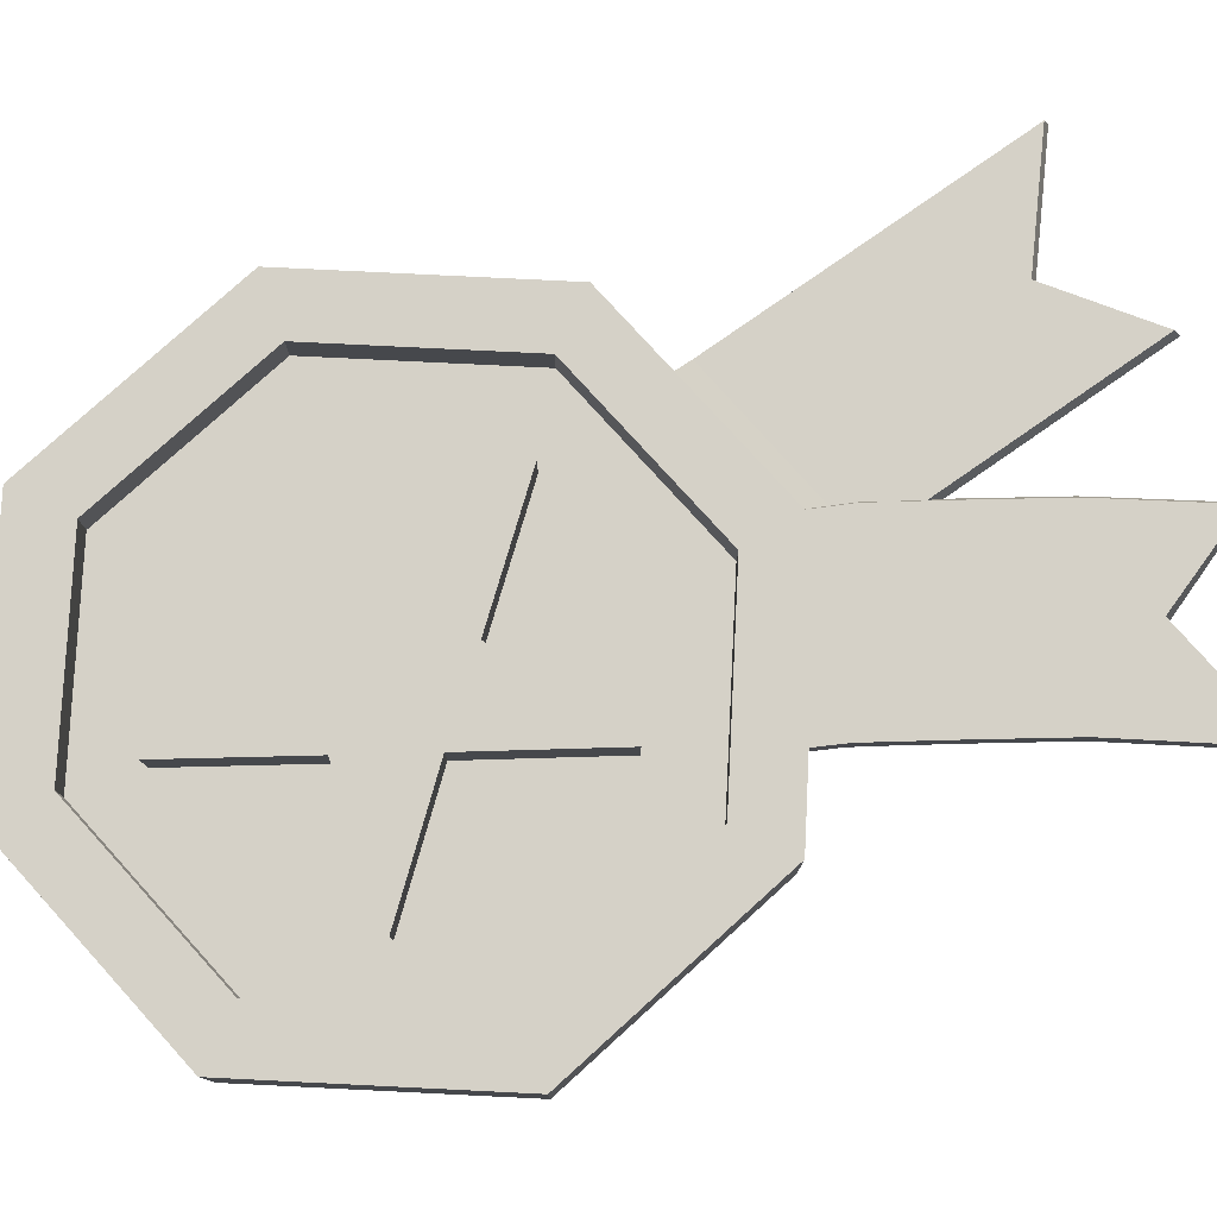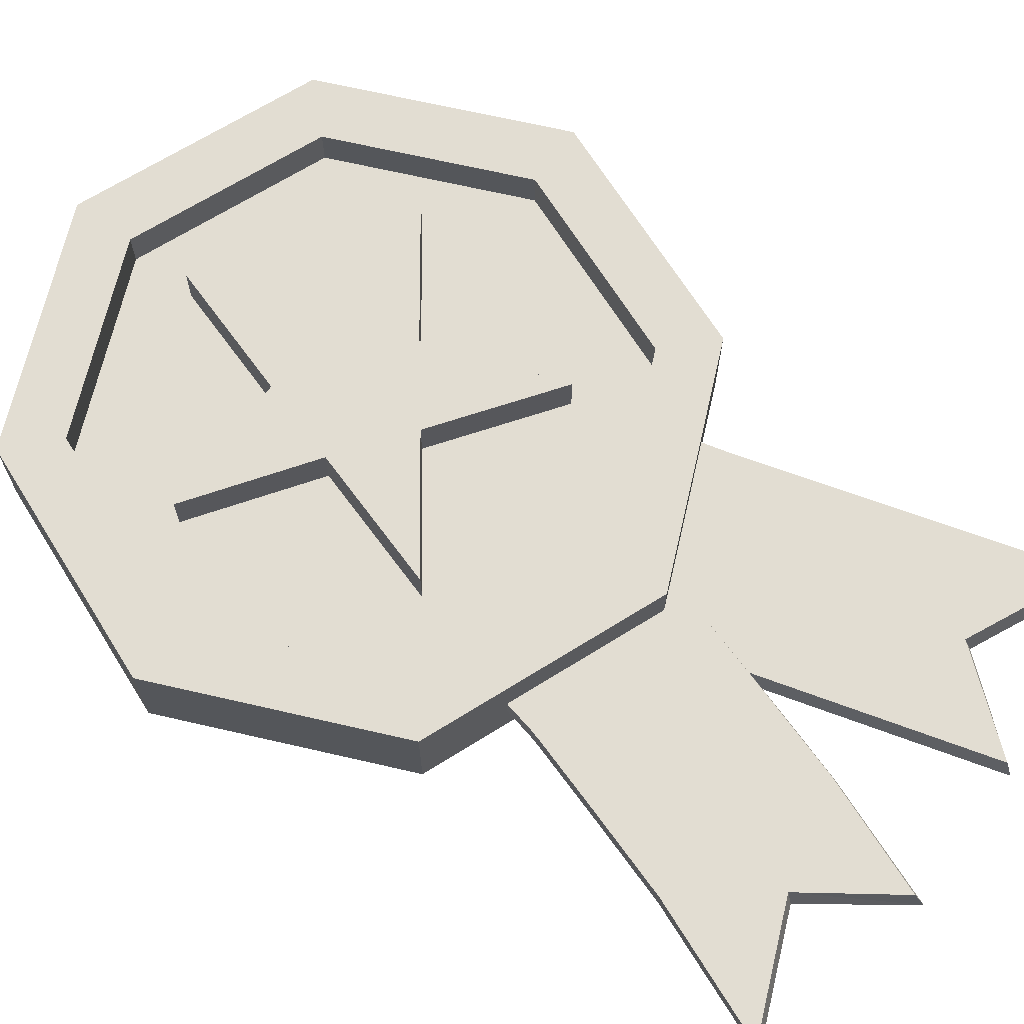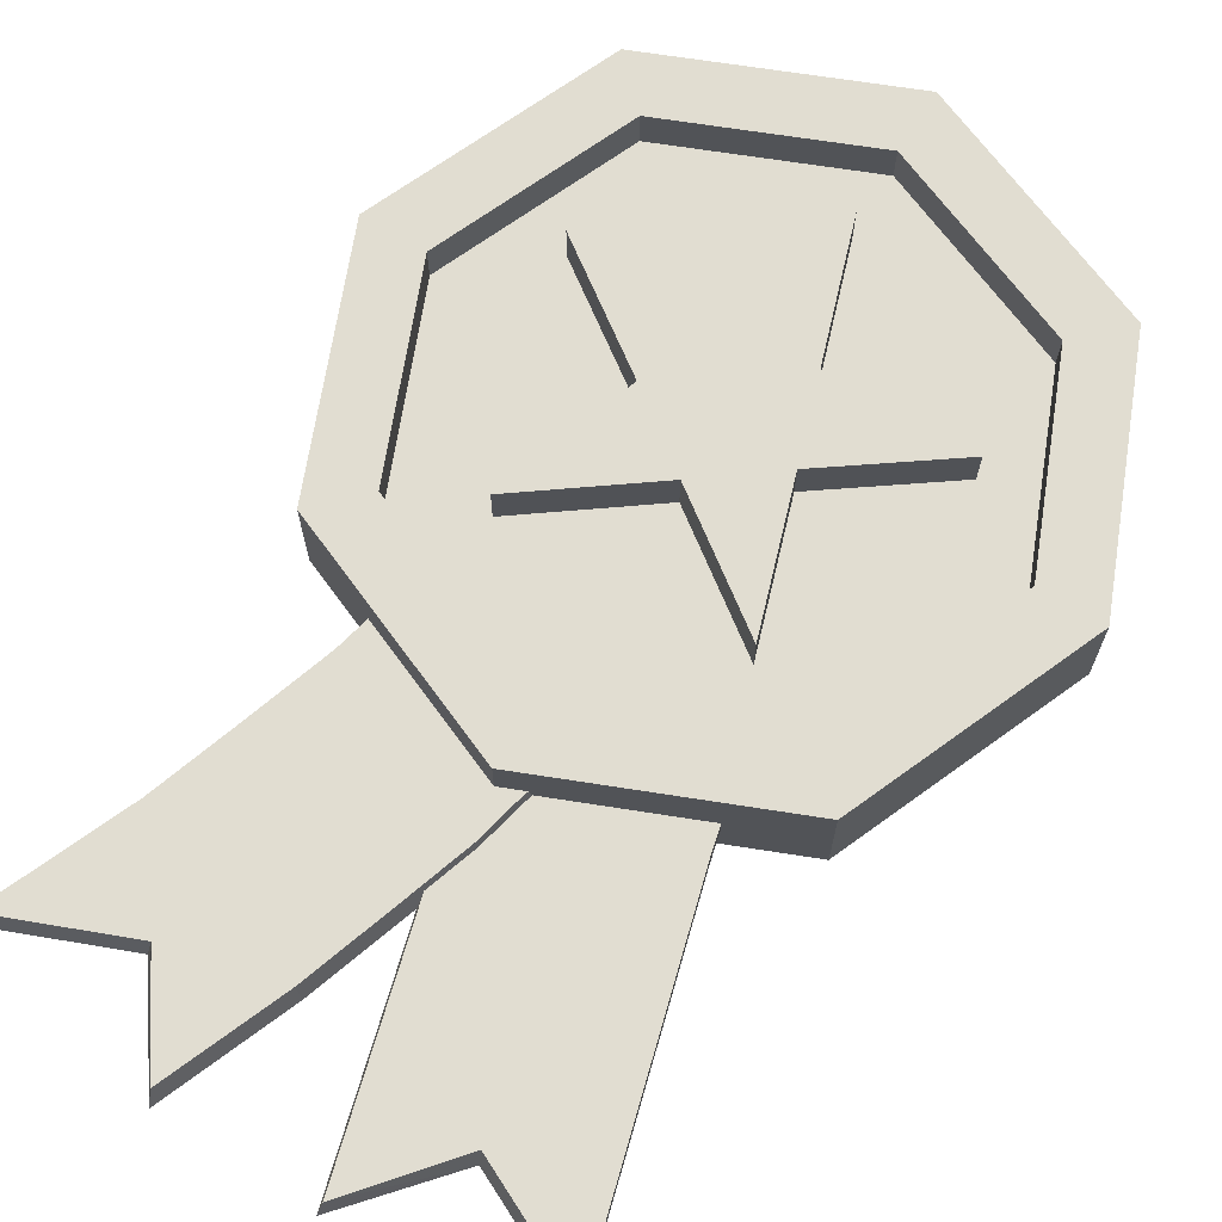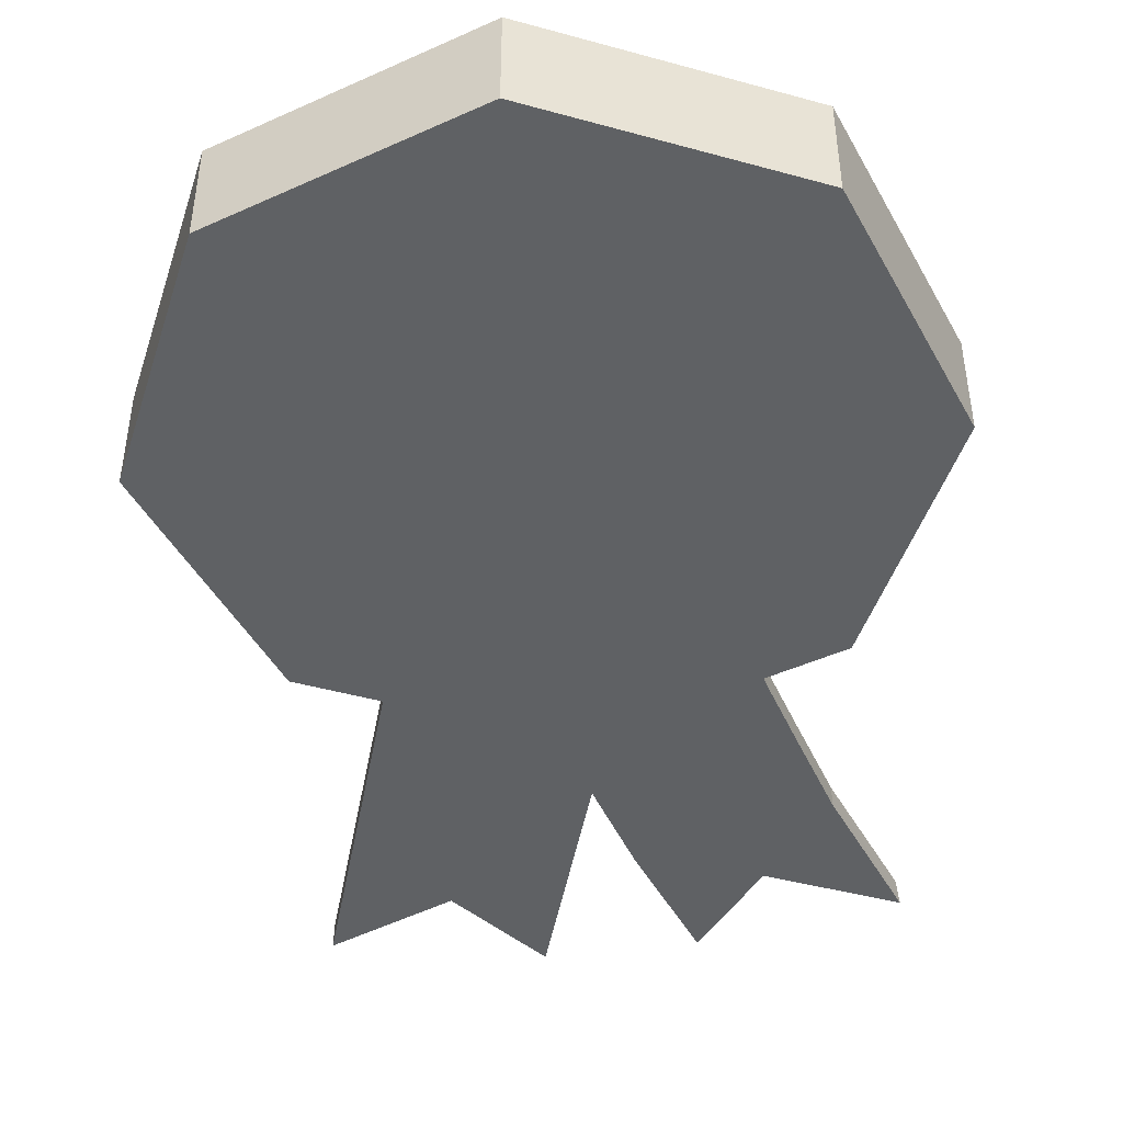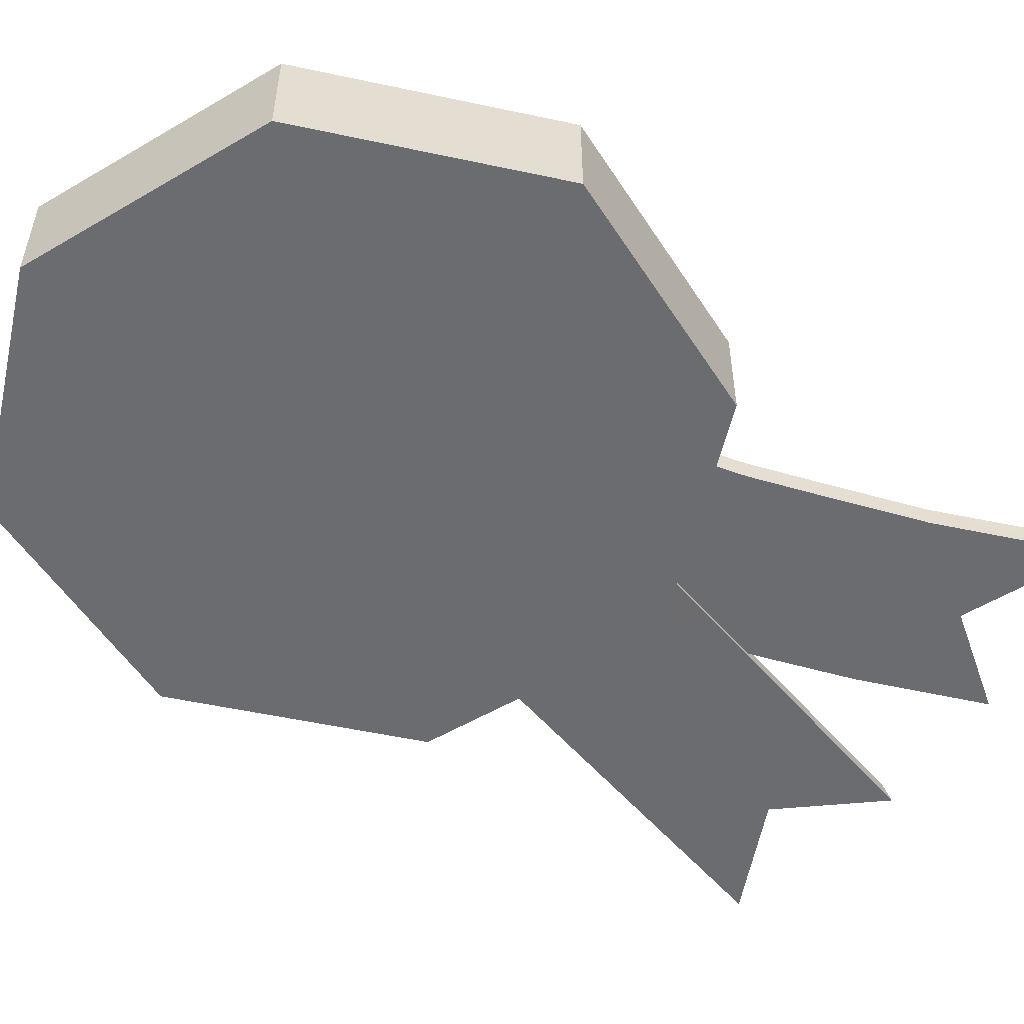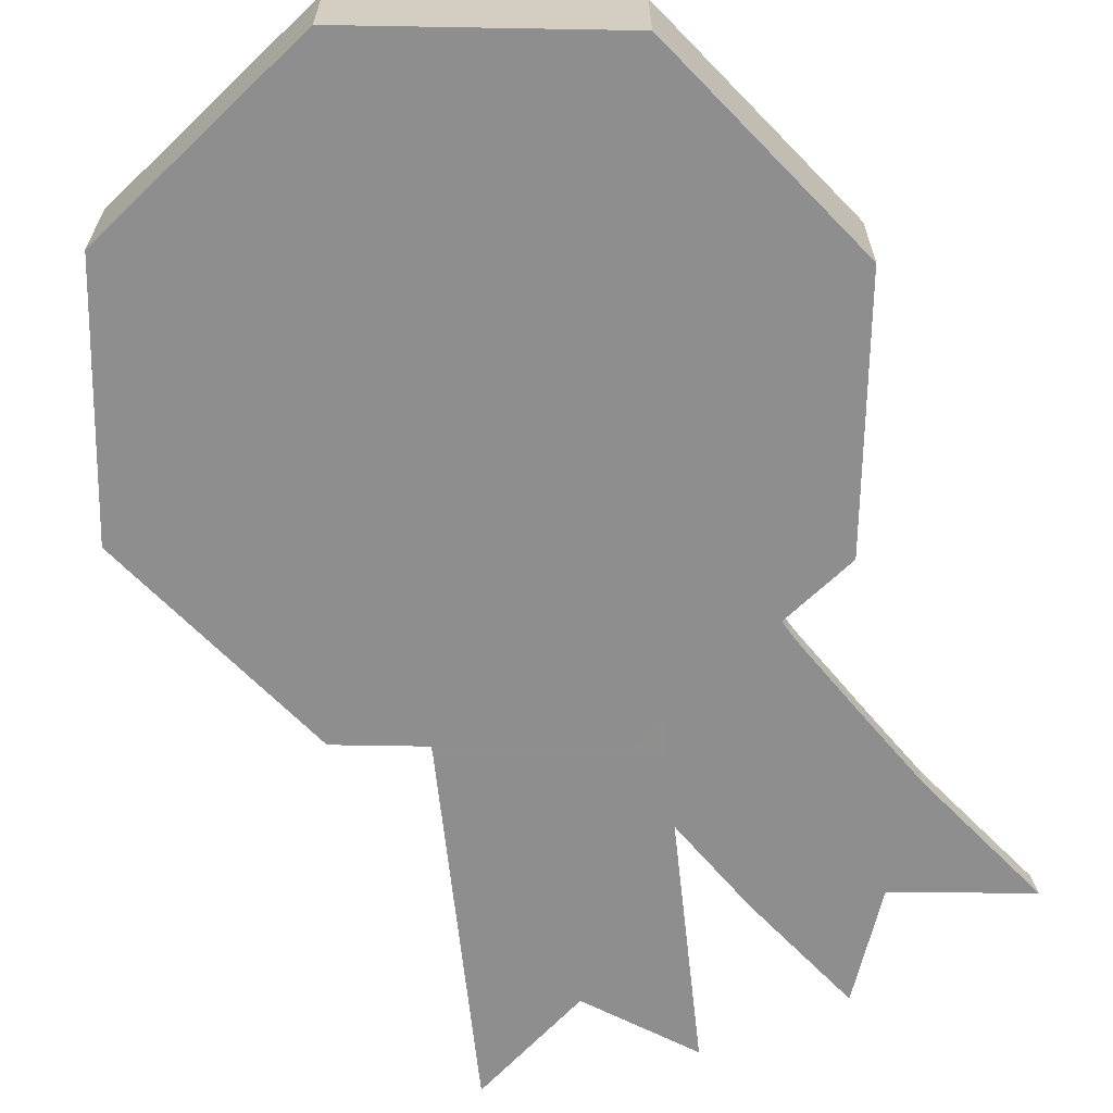
<metadata>
{"format":"obj","ext":"obj","renderer":"f3d","projection":"perspective","resolution":1024,"background":"white","views":[{"elev":78.8,"azim":-109.7,"up":"+Z"},{"elev":68.2,"azim":-54.5,"up":"+Z"},{"elev":68.7,"azim":31.4,"up":"+Z"},{"elev":-46.0,"azim":-175.1,"up":"+Z"},{"elev":-53.7,"azim":-125.4,"up":"+Z"},{"elev":-65.0,"azim":-158.5,"up":"+Z"}]}
</metadata>
<code>
g toprunGold
v 1.672 1.017 0.4353
v 0.3932 1.003 0.4353
v 0.4184 1.081 0.4353
v 1.766 1.086 0.4353
v 1.037 -0.9667 0.4353
v 0.6271 0.2641 0.4353
v 0.6756 0.3022 0.4353
v 1.106 -1.017 0.4353
v -4.292e-06 -0.2068 0.4353
v 0.6271 0.2641 0.4353
v 1.037 -0.9667 0.4353
v 0.3932 1.003 0.4353
v 0.6756 0.3022 0.4353
v 1.672 1.017 0.4353
v -4.292e-06 1.003 0.4353
v -4.292e-06 2.344 0.4353
v 0.4184 1.081 0.4353
v -0.3932 1.003 0.4353
v -0.4184 1.081 0.4353
v -0.6756 0.3022 0.4353
v -1.106 -1.017 0.4353
v -1.672 1.017 0.4353
v -1.672 1.017 0.4353
v -1.766 1.086 0.4353
v -0.4184 1.081 0.4353
v -0.3932 1.003 0.4353
v 1.563 -2.391 -0.2582
v 1.402 -1.718 -0.2561
v -0.4417 -2.213 -0.2557
v -0.2089 -3.1 -0.2573
v 1.309 -5.044 -0.256
v -0.2089 -3.1 -0.2573
v 0.5513 -5.912 -0.2557
v 1.563 -2.391 -0.2582
v 2.44 -5.587 -0.2559
v -0.1729 -3.09 -0.07335
v -0.4056 -2.204 -0.0721
v 1.402 -1.719 -0.0721
v 1.563 -2.391 -0.07447
v 2.422 -5.518 -0.0721
v 1.291 -4.975 -0.0721
v 1.563 -2.391 -0.07447
v -0.1729 -3.09 -0.07335
v 0.5687 -5.833 -0.0721
v -0.04583 -2.947 -0.1937
v -1.39 -1.872 -0.1937
v -1.518 -2.432 -0.1937
v 0.2411 -2.827 -0.1937
v 0.3363 -2.473 -0.1937
v -1.45 -5.011 -0.1937
v -2.072 -4.119 -0.1937
v -2.642 -5.49 -0.1937
v -0.3459 -4.72 -0.1937
v -0.8225 -5.904 -0.1937
v -1.791 -3.281 -0.1937
v -0.06523 -3.882 -0.1937
v 0.1674 -3.171 -0.1937
v -1.559 -2.569 -0.1937
v -0.04583 -2.947 -0.1937
v -1.518 -2.432 -0.1937
v 0.2411 -2.827 -0.1937
v -1.518 -2.432 0.001081
v -1.39 -1.872 0.001081
v -0.04583 -2.947 0.001081
v 0.1882 -2.809 0.001081
v 0.2834 -2.455 0.001081
v -0.3988 -4.702 0.001081
v -0.8474 -5.806 0.001081
v -1.429 -4.951 0.001081
v -2.072 -4.119 0.001081
v -2.621 -5.43 0.001081
v -0.1181 -3.864 0.001081
v -1.791 -3.281 0.001081
v -1.559 -2.569 0.001081
v 0.1146 -3.152 0.001081
v -1.518 -2.432 0.001081
v -0.04583 -2.947 0.001081
v 0.1882 -2.809 0.001081
v -4.292e-06 2.344 0.4353
v -4.292e-06 2.344 -0.1253
v 0.4184 1.081 -0.1253
v -0.4184 1.081 -0.1253
v 0.4184 1.081 0.4353
v -0.4184 1.081 0.4353
v 1.766 1.086 -0.1253
v 1.766 1.086 0.4353
v 1.672 1.017 0.4353
v 0.6756 0.3022 -0.1253
v 0.6756 0.3022 0.4353
v -1.766 1.086 -0.1253
v -1.766 1.086 0.4353
v -1.672 1.017 0.4353
v -0.6756 0.3022 -0.1253
v -0.6756 0.3022 0.4353
v -1.106 -1.017 -0.1253
v -1.106 -1.017 0.4353
v 1.106 -1.017 -0.1253
v 1.106 -1.017 0.4353
v 1.037 -0.9667 0.4353
v -4.292e-06 -0.2068 -0.1253
v -4.292e-06 -0.2068 0.4353
v -4.292e-06 3.575 -0.558
v -4.292e-06 0.4098 -0.558
v 2.238 2.648 -0.558
v -2.238 2.648 -0.558
v 3.165 0.4098 -0.558
v -3.165 0.4098 -0.558
v 2.238 -1.829 -0.558
v -2.238 -1.829 -0.558
v -4.292e-06 -2.756 -0.558
v 1.814 2.224 0.02629
v -4.292e-06 0.4098 0.02629
v -4.292e-06 2.976 0.02629
v 2.566 0.4098 0.02629
v -1.814 2.224 0.02629
v 1.814 -1.405 0.02629
v -2.566 0.4098 0.02629
v -4.292e-06 -2.156 0.02629
v -1.814 -1.405 0.02629
v 2.238 2.648 -0.558
v 2.238 2.648 0.4031
v -4.292e-06 3.575 0.4031
v -4.292e-06 3.575 -0.558
v 3.165 0.4098 -0.558
v -2.238 2.648 0.4031
v 3.165 0.4098 0.4031
v -2.238 2.648 -0.558
v 2.238 -1.829 -0.558
v -3.165 0.4098 0.4031
v 2.238 -1.829 0.4031
v -3.165 0.4098 -0.558
v -4.292e-06 -2.756 -0.558
v -2.238 -1.829 0.4031
v -4.292e-06 -2.756 0.4031
v -2.238 -1.829 -0.558
v 2.238 2.648 0.4031
v 1.814 2.224 0.4031
v -4.292e-06 2.976 0.4031
v -4.292e-06 3.575 0.4031
v 3.165 0.4098 0.4031
v -1.814 2.224 0.4031
v 2.566 0.4098 0.4031
v -2.238 2.648 0.4031
v 2.238 -1.829 0.4031
v -2.566 0.4098 0.4031
v 1.814 -1.405 0.4031
v -3.165 0.4098 0.4031
v -4.292e-06 -2.756 0.4031
v -1.814 -1.405 0.4031
v -4.292e-06 -2.156 0.4031
v -2.238 -1.829 0.4031
v -0.1729 -3.09 -0.07335
v 0.5687 -5.833 -0.0721
v 0.5513 -5.912 -0.2557
v -0.2089 -3.1 -0.2573
v 1.309 -5.044 -0.256
v -0.4056 -2.204 -0.0721
v 1.291 -4.975 -0.0721
v -0.4417 -2.213 -0.2557
v 2.44 -5.587 -0.2559
v 1.402 -1.719 -0.0721
v 2.422 -5.518 -0.0721
v 1.402 -1.718 -0.2561
v 1.563 -2.391 -0.2582
v 1.563 -2.391 -0.07447
v -2.072 -4.119 0.001081
v -2.621 -5.43 0.001081
v -2.642 -5.49 -0.1937
v -2.072 -4.119 -0.1937
v -1.45 -5.011 -0.1937
v -1.791 -3.281 0.001081
v -1.429 -4.951 0.001081
v -1.791 -3.281 -0.1937
v -0.8225 -5.904 -0.1937
v -1.559 -2.569 0.001081
v -0.8474 -5.806 0.001081
v -1.559 -2.569 -0.1937
v -0.3459 -4.72 -0.1937
v -1.518 -2.432 0.001081
v -0.3988 -4.702 0.001081
v -1.518 -2.432 -0.1937
v -0.06523 -3.882 -0.1937
v -1.39 -1.872 0.001081
v -0.1181 -3.864 0.001081
v -1.39 -1.872 -0.1937
v 0.1674 -3.171 -0.1937
v 0.2834 -2.455 0.001081
v 0.1146 -3.152 0.001081
v 0.3363 -2.473 -0.1937
v 0.2411 -2.827 -0.1937
v 0.1882 -2.809 0.001081
v 1.814 2.224 0.4031
v 1.814 2.224 0.02629
v -4.292e-06 2.976 0.02629
v -4.292e-06 2.976 0.4031
v 2.566 0.4098 0.4031
v -1.814 2.224 0.02629
v 2.566 0.4098 0.02629
v -1.814 2.224 0.4031
v 1.814 -1.405 0.4031
v -2.566 0.4098 0.02629
v 1.814 -1.405 0.02629
v -2.566 0.4098 0.4031
v -4.292e-06 -2.156 0.4031
v -1.814 -1.405 0.02629
v -4.292e-06 -2.156 0.02629
v -1.814 -1.405 0.4031
g toprunGold_0
f 3 2 1
f 4 3 1
f 7 6 5
f 8 7 5
f 11 10 9
f 10 12 9
f 10 13 12
f 13 14 12
f 12 15 9
f 12 16 15
f 12 17 16
f 16 18 15
f 15 18 9
f 19 18 16
f 18 20 9
f 20 21 9
f 22 20 18
f 25 24 23
f 26 25 23
f 29 28 27
f 30 29 27
f 33 32 31
f 32 34 31
f 31 34 35
f 38 37 36
f 39 38 36
f 42 41 40
f 42 43 41
f 44 41 43
f 47 46 45
f 48 45 46
f 49 48 46
f 52 51 50
f 51 53 50
f 54 50 53
f 51 55 53
f 55 56 53
f 57 56 55
f 58 57 55
f 59 57 58
f 60 59 58
f 57 59 61
f 64 63 62
f 64 65 63
f 65 66 63
f 69 68 67
f 67 70 69
f 71 69 70
f 67 72 70
f 72 73 70
f 74 73 72
f 75 74 72
f 76 74 75
f 77 76 75
f 77 75 78
f 81 80 79
f 80 82 79
f 83 81 79
f 82 84 79
f 85 81 83
f 86 85 83
f 87 85 86
f 85 87 88
f 87 89 88
f 82 90 84
f 90 91 84
f 90 92 91
f 92 90 93
f 94 92 93
f 93 95 94
f 95 96 94
f 97 88 89
f 98 97 89
f 99 97 98
f 96 95 100
f 97 99 100
f 101 96 100
f 99 101 100
f 104 103 102
f 102 103 105
f 106 103 104
f 105 103 107
f 108 103 106
f 107 103 109
f 110 103 108
f 109 103 110
f 113 112 111
f 111 112 114
f 115 112 113
f 114 112 116
f 117 112 115
f 116 112 118
f 119 112 117
f 118 112 119
f 122 121 120
f 123 122 120
f 120 121 124
f 125 122 123
f 121 126 124
f 127 125 123
f 124 126 128
f 129 125 127
f 126 130 128
f 131 129 127
f 128 130 132
f 133 129 131
f 130 134 132
f 135 133 131
f 132 134 135
f 134 133 135
f 138 137 136
f 139 138 136
f 136 137 140
f 141 138 139
f 137 142 140
f 143 141 139
f 140 142 144
f 145 141 143
f 142 146 144
f 147 145 143
f 144 146 148
f 149 145 147
f 146 150 148
f 151 149 147
f 148 150 151
f 150 149 151
f 154 153 152
f 155 154 152
f 154 156 153
f 155 152 157
f 156 158 153
f 159 155 157
f 156 160 158
f 157 161 159
f 160 162 158
f 161 163 159
f 160 164 162
f 163 161 165
f 164 165 162
f 164 163 165
f 168 167 166
f 169 168 166
f 168 170 167
f 169 166 171
f 170 172 167
f 173 169 171
f 170 174 172
f 173 171 175
f 174 176 172
f 177 173 175
f 174 178 176
f 177 175 179
f 178 180 176
f 181 177 179
f 178 182 180
f 181 179 183
f 182 184 180
f 185 181 183
f 182 186 184
f 185 183 187
f 186 188 184
f 189 185 187
f 186 190 188
f 189 187 191
f 190 191 188
f 190 189 191
f 194 193 192
f 195 194 192
f 192 193 196
f 197 194 195
f 193 198 196
f 199 197 195
f 196 198 200
f 201 197 199
f 198 202 200
f 203 201 199
f 200 202 204
f 205 201 203
f 202 206 204
f 207 205 203
f 204 206 207
f 206 205 207

</code>
